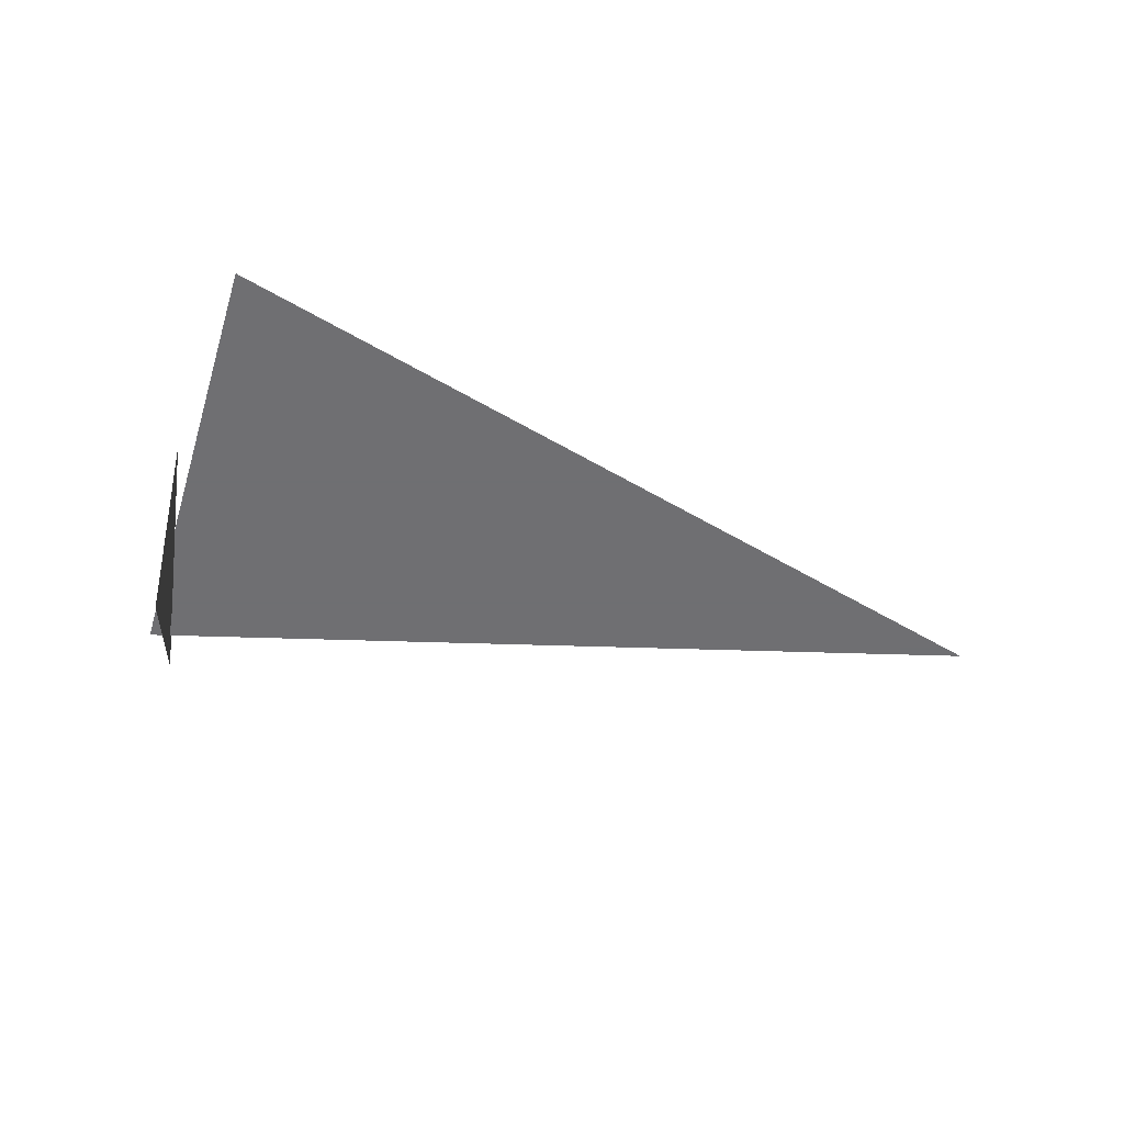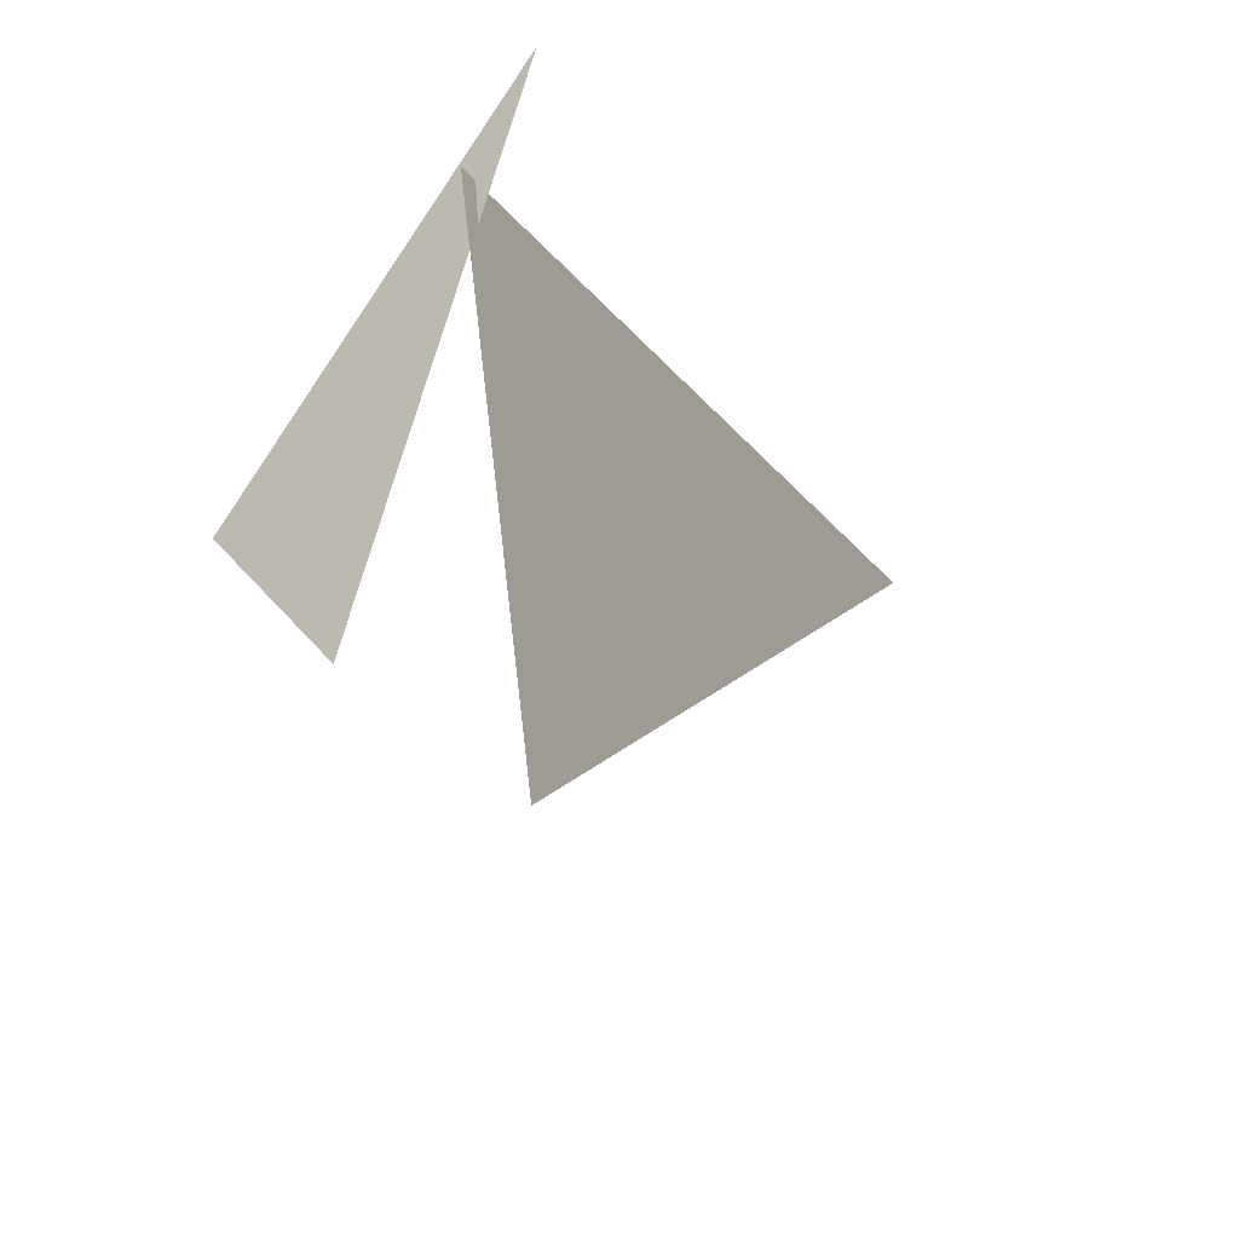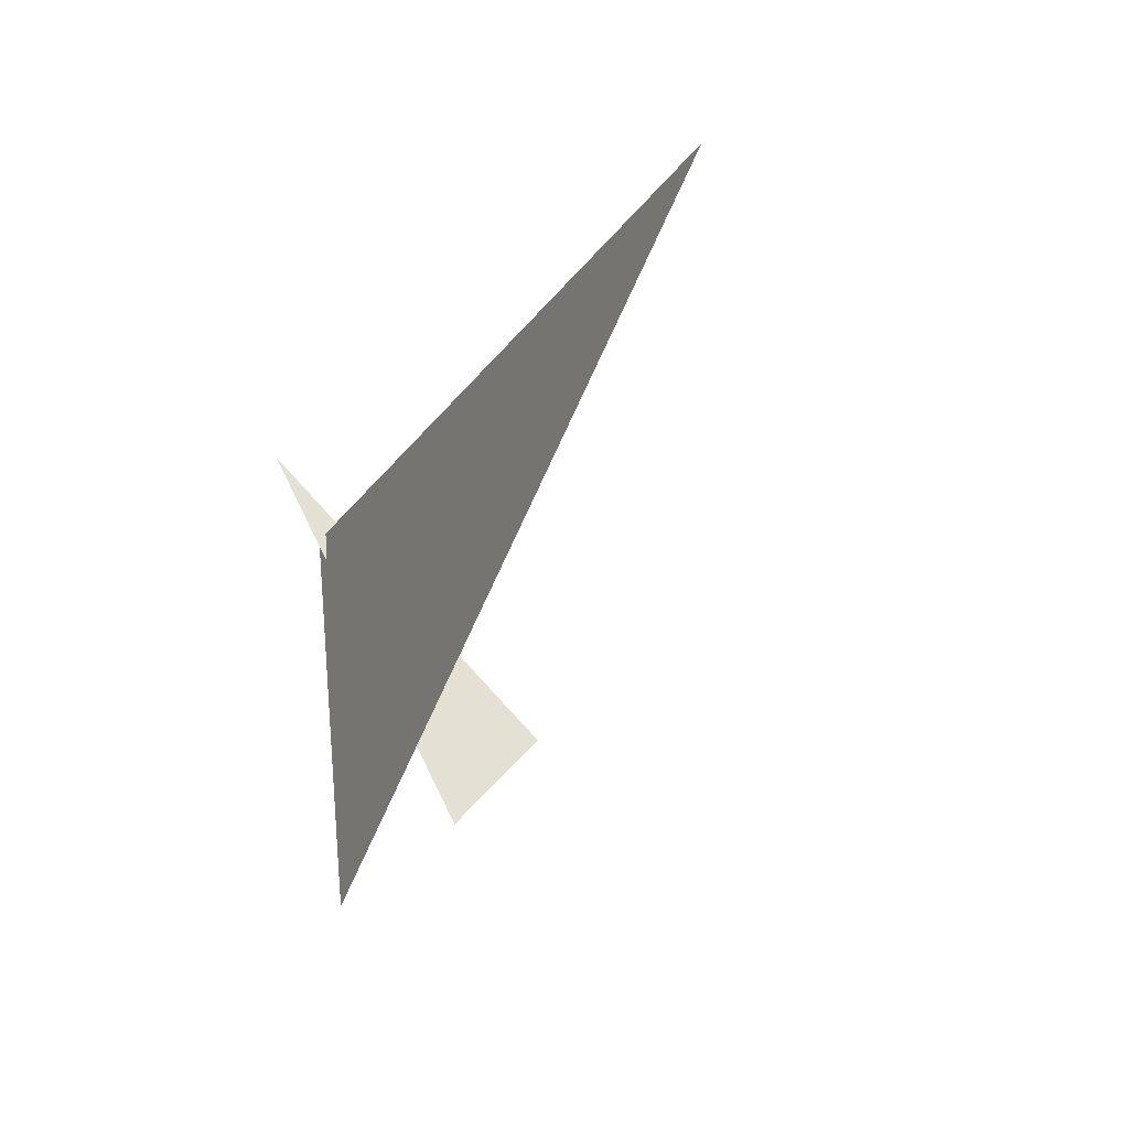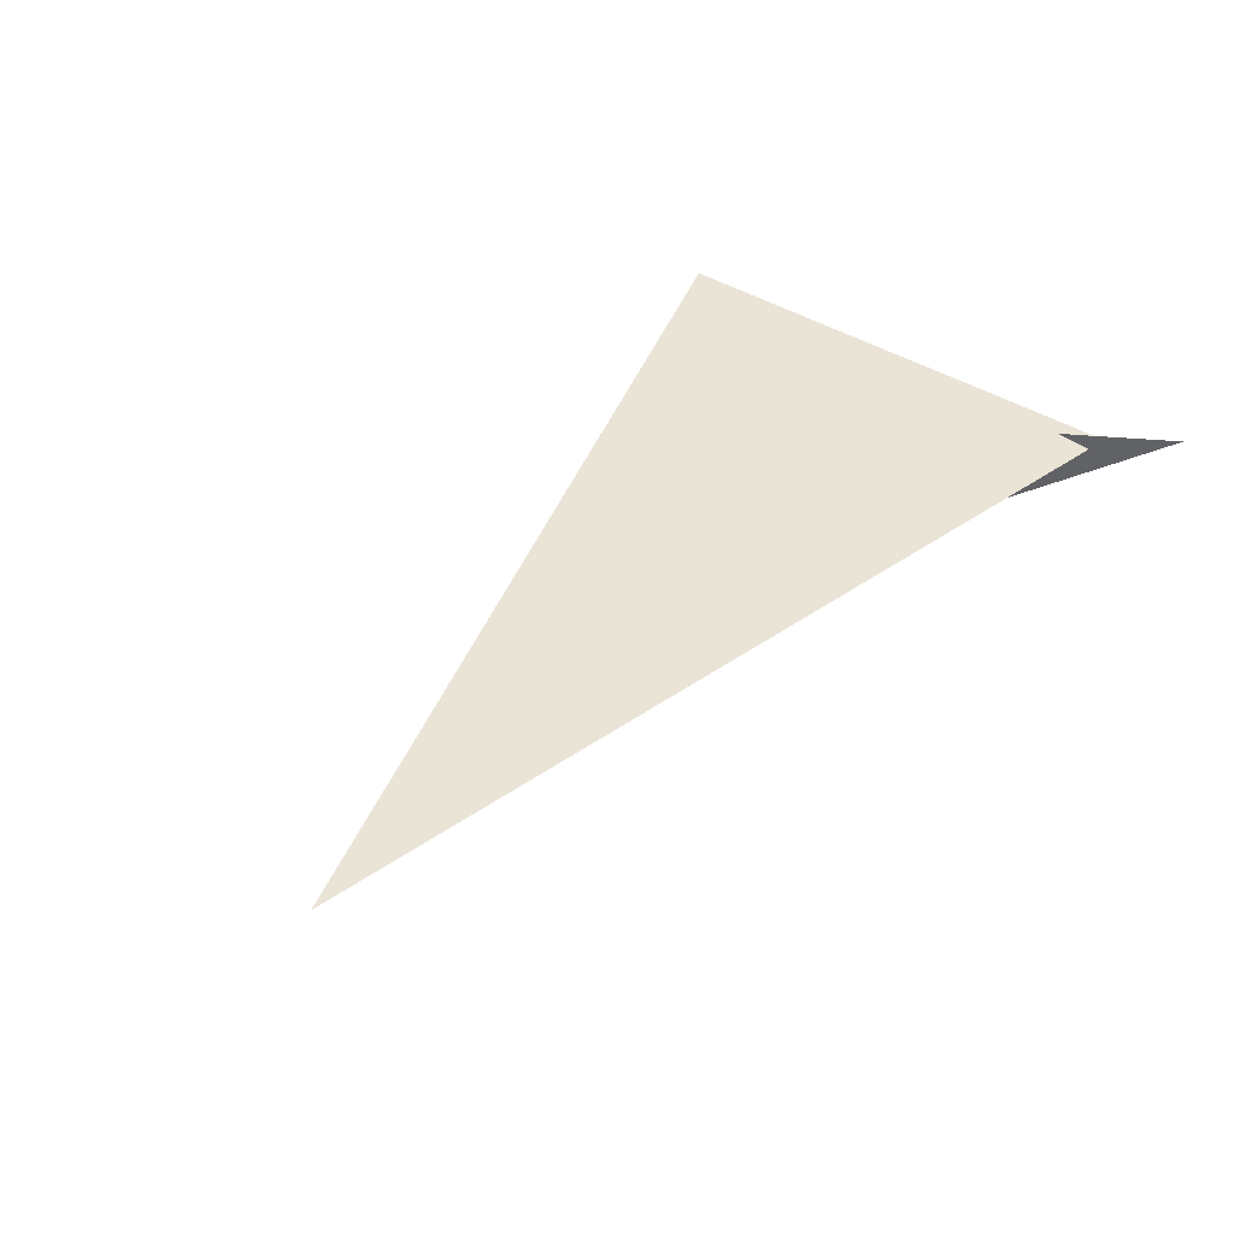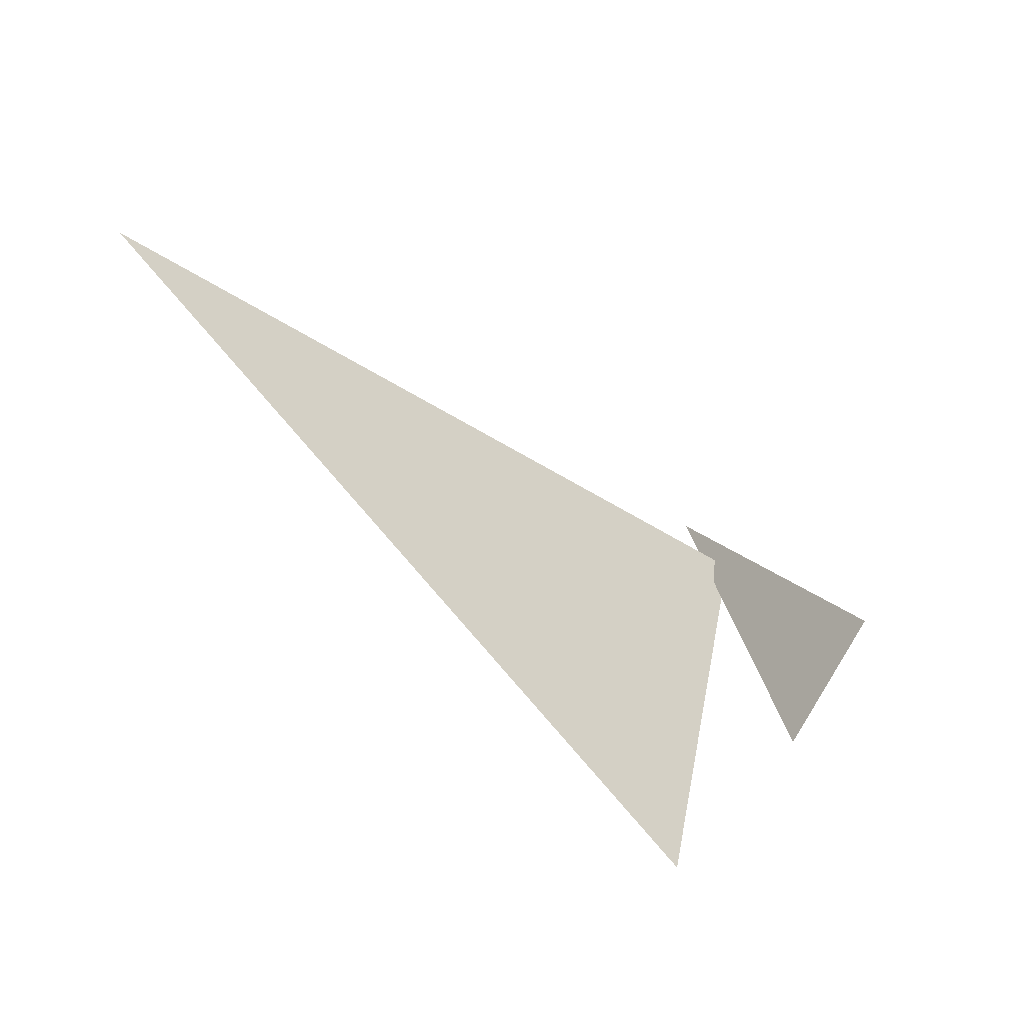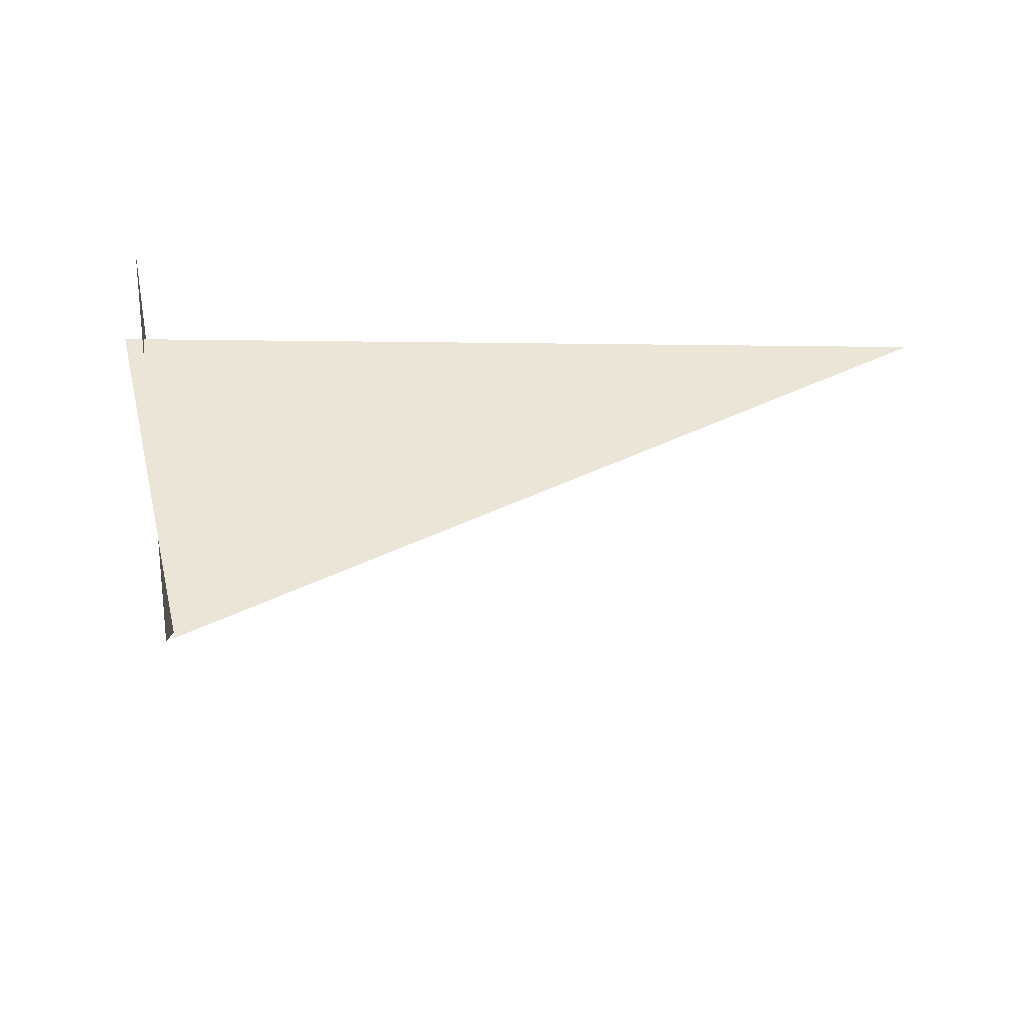
<metadata>
{"format":"obj","ext":"obj","renderer":"f3d","projection":"perspective","resolution":1024,"background":"white","views":[{"elev":-54.7,"azim":-1.9,"up":"+Z"},{"elev":-21.1,"azim":-63.7,"up":"+Y"},{"elev":-22.4,"azim":64.4,"up":"+Y"},{"elev":43.7,"azim":140.8,"up":"+Z"},{"elev":-35.4,"azim":137.7,"up":"+Y"},{"elev":45.9,"azim":0.9,"up":"+Z"}]}
</metadata>
<code>
v -1.207 6.369 3.33
v -0.1243 6.994 3.33
v -1.374 6.994 3.33
v -1.267 6.528 3.134
v -1.365 7.118 3.411
v -1.286 6.685 2.989
f 1 2 3
f 4 5 6

</code>
